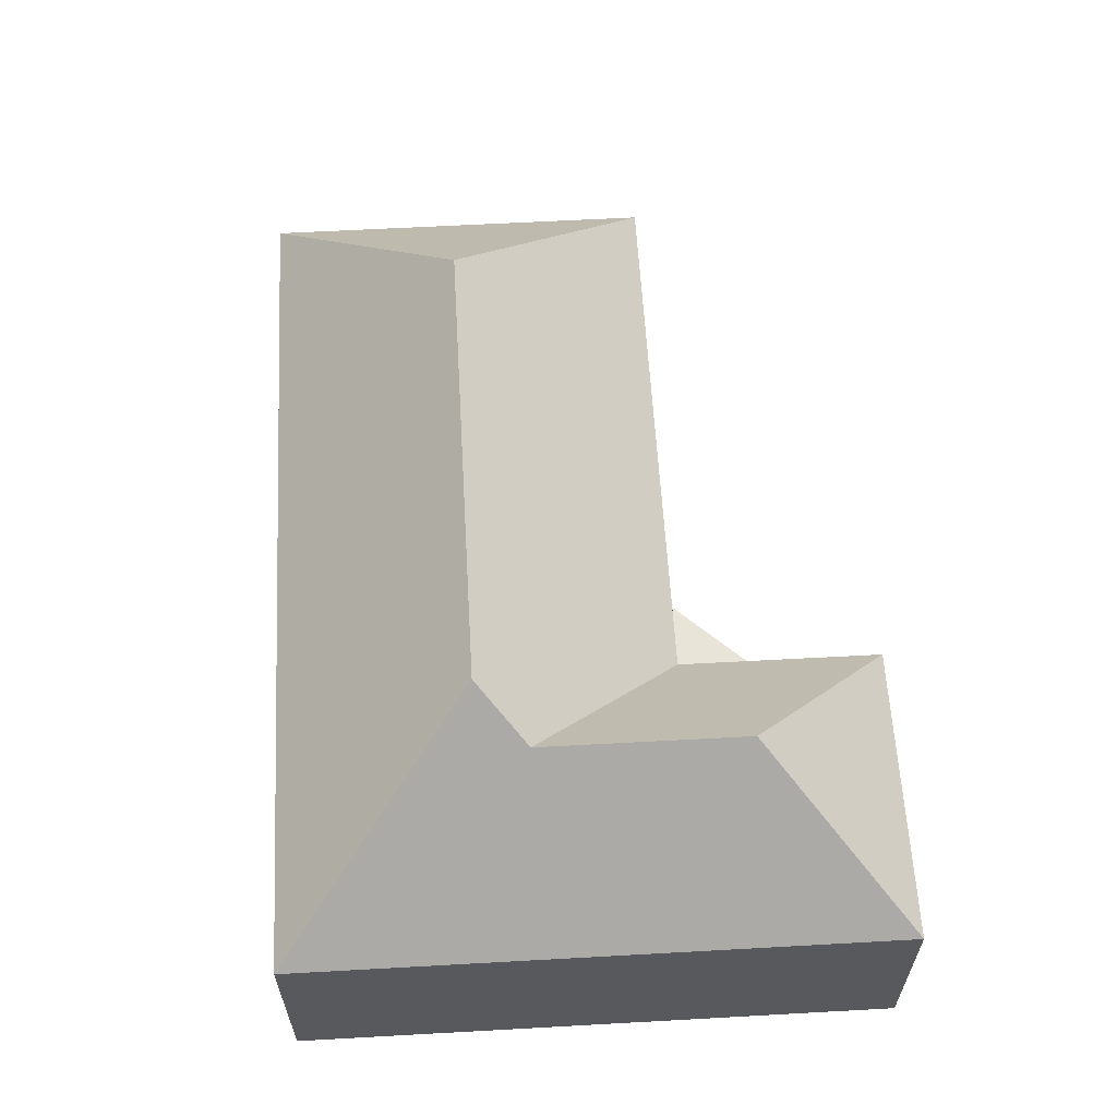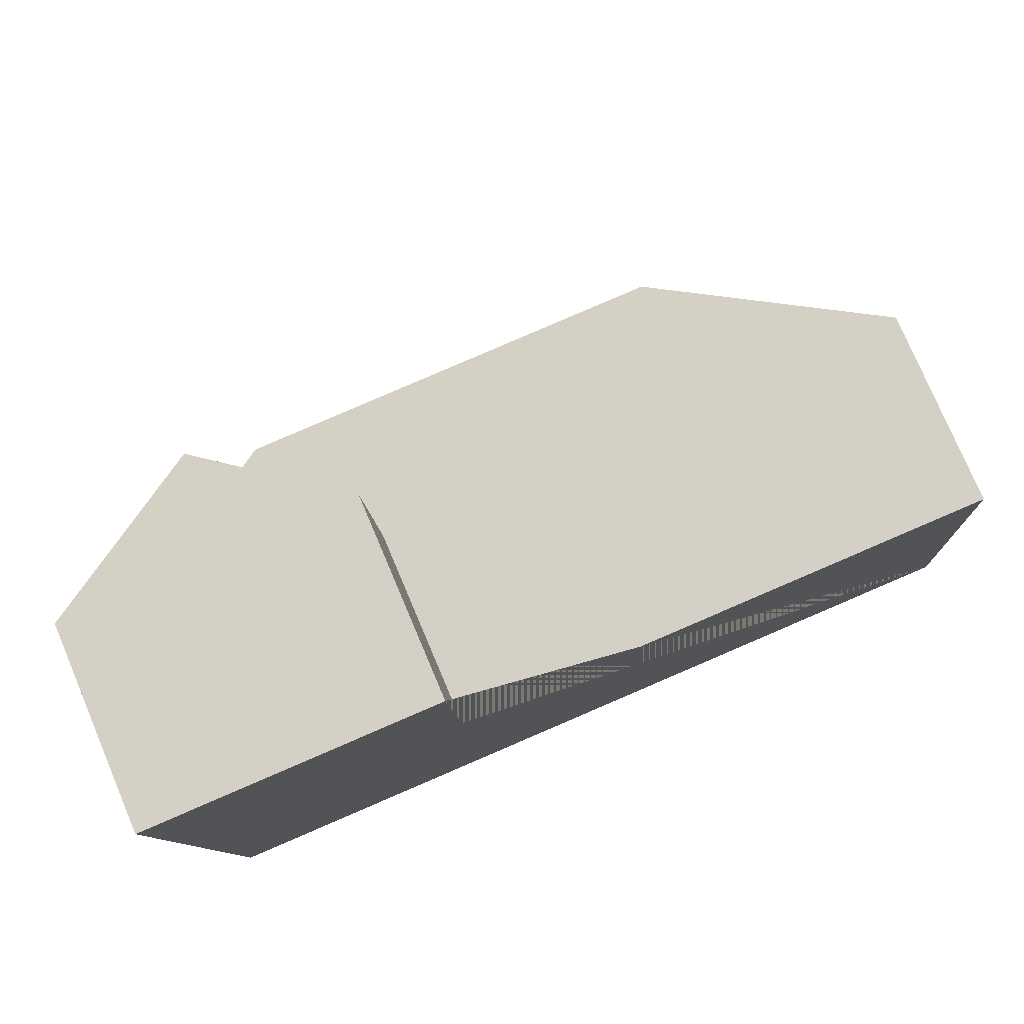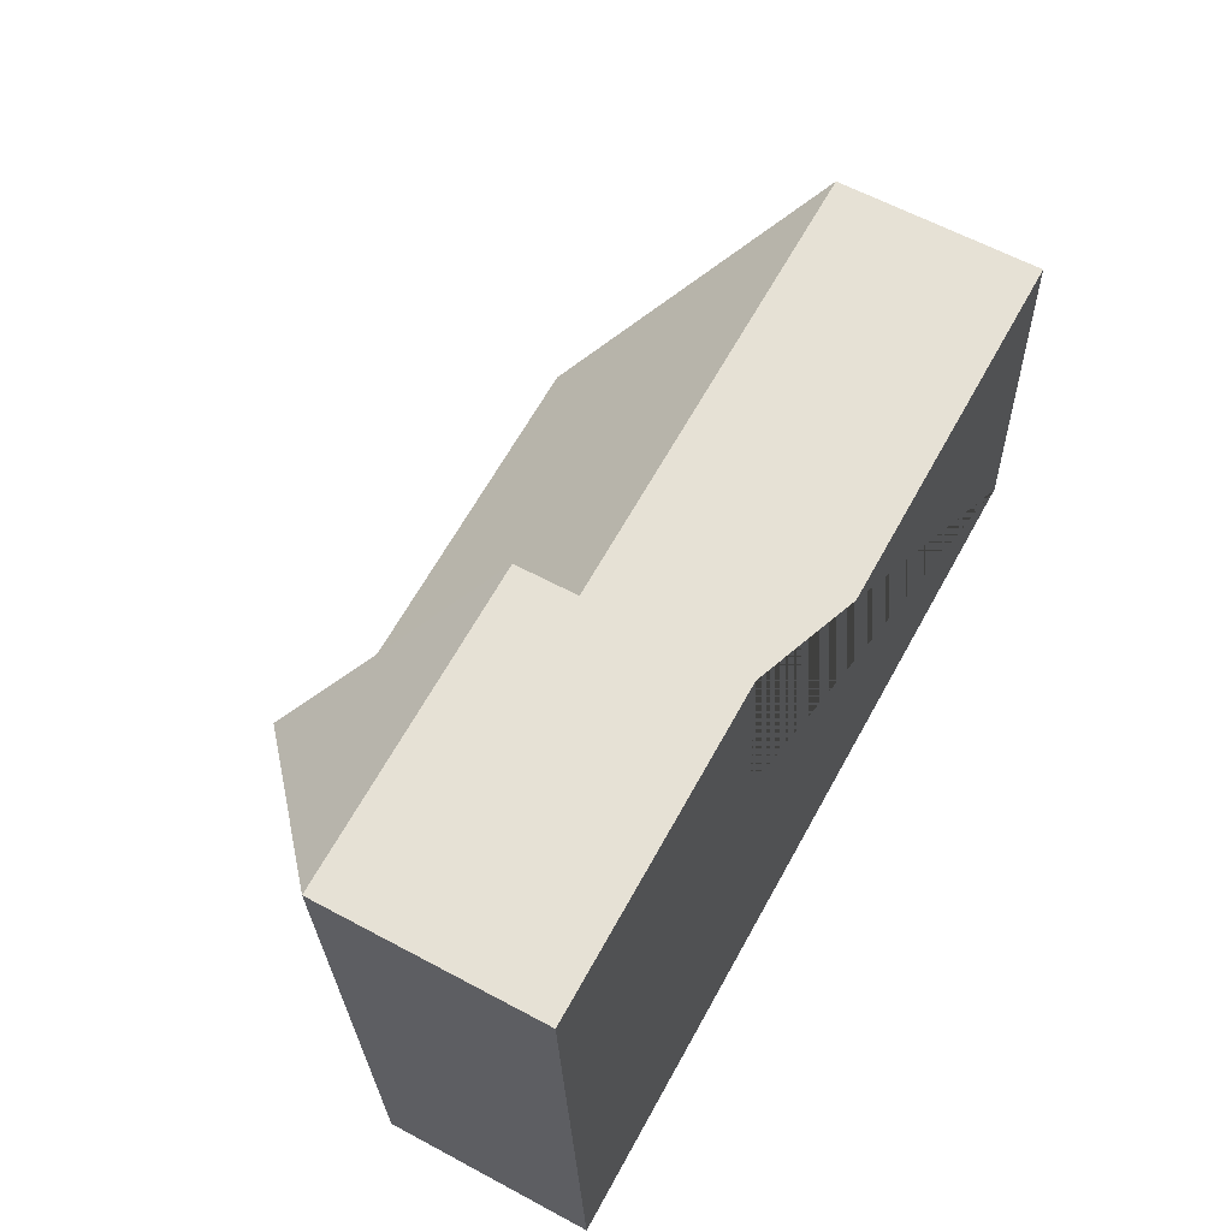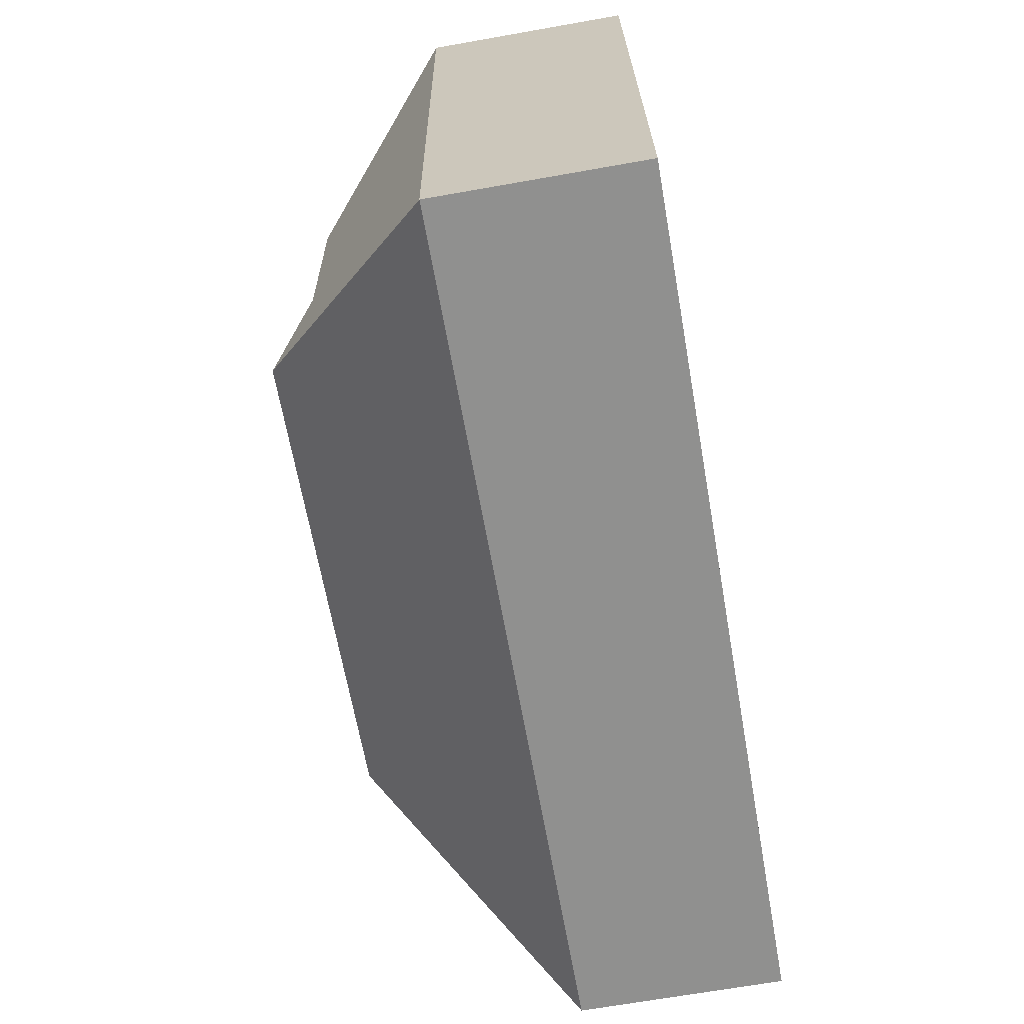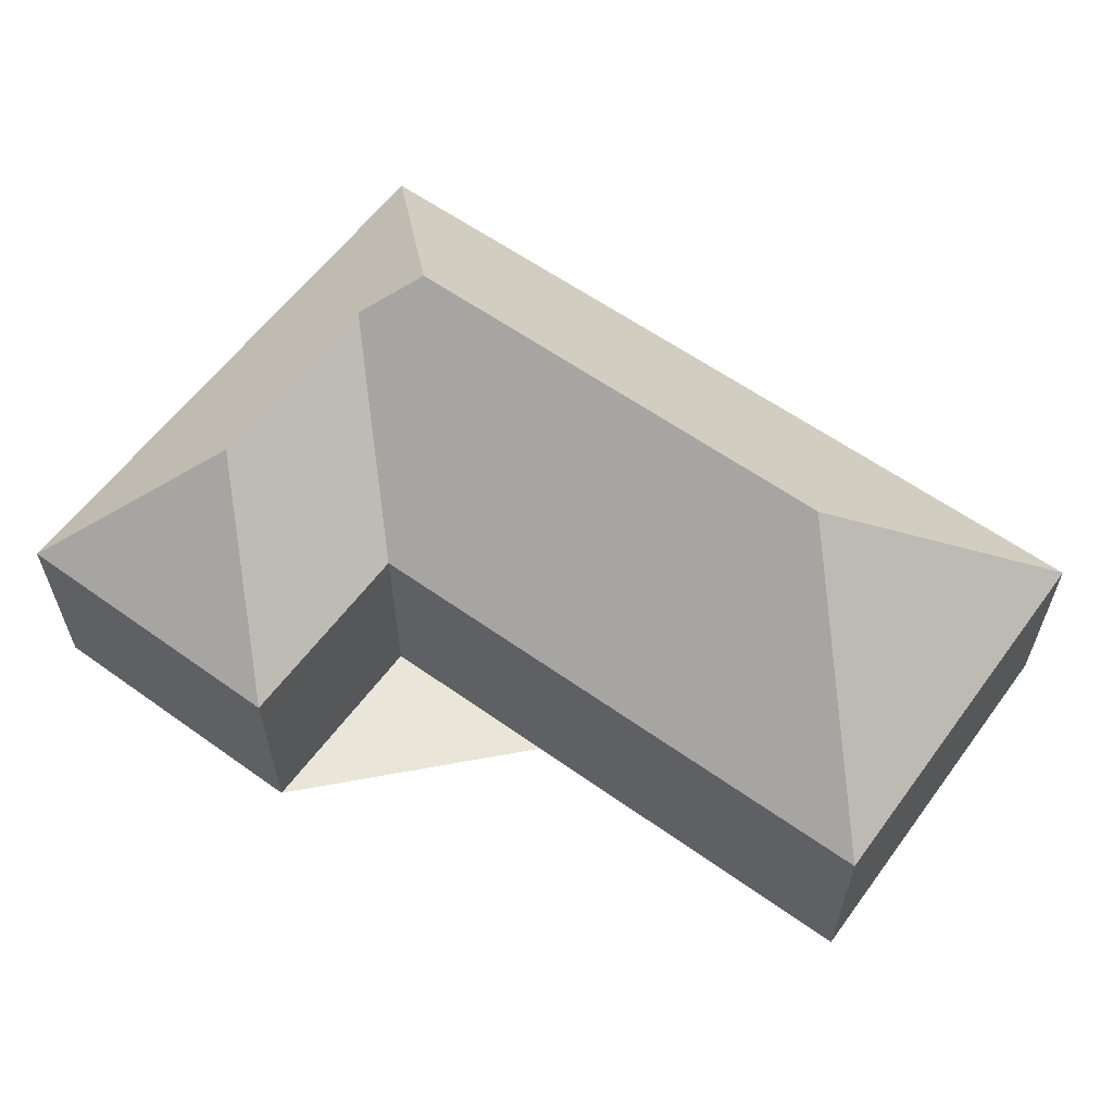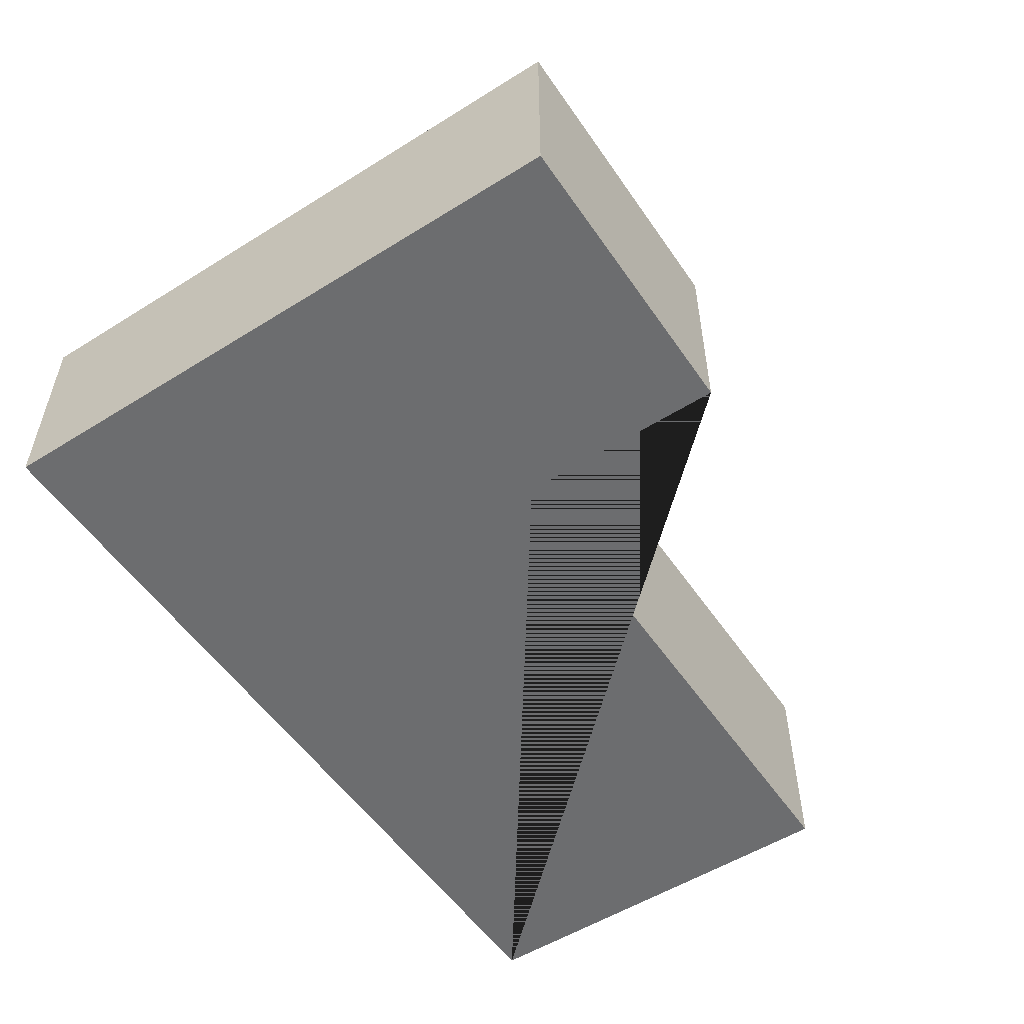
<metadata>
{"format":"obj","ext":"obj","renderer":"f3d","projection":"perspective","resolution":1024,"background":"white","views":[{"elev":60.4,"azim":-96.2,"up":"+Y"},{"elev":77.6,"azim":-23.0,"up":"+Z"},{"elev":61.0,"azim":-61.2,"up":"+Z"},{"elev":-68.5,"azim":-80.0,"up":"+Z"},{"elev":59.7,"azim":33.3,"up":"+Y"},{"elev":-53.9,"azim":-59.3,"up":"+Y"}]}
</metadata>
<code>
o CG10_500_036058_0012
v 342.3 75 -221.8
v 334.7 75 -76.24
v 267.4 144.8 -153.7
v 124.5 75 -11.38
v 128.6 75 -86.45
v 95.91 145 -162.3
v 77.16 127.8 -145.1
v 73.21 127.8 -69.88
v 15.58 75 -17.01
v 27.01 75 -238.1
v 342.3 0 -221.8
v 334.7 0 -76.24
v 128.6 0 -86.45
v 124.5 0 -11.38
v 15.58 0 -17.01
v 27.01 0 -238.1
f 9 4 8
f 10 6 7 8 9
f 1 3 6 10
f 2 3 1
f 5 4 8 7
f 2 5 7 6 3
f 11 12 13 14 15 16
f 1 11 12 2
f 2 12 13 5
f 5 13 14 4
f 4 14 15 9
f 9 15 16 10
f 10 16 11 1

</code>
